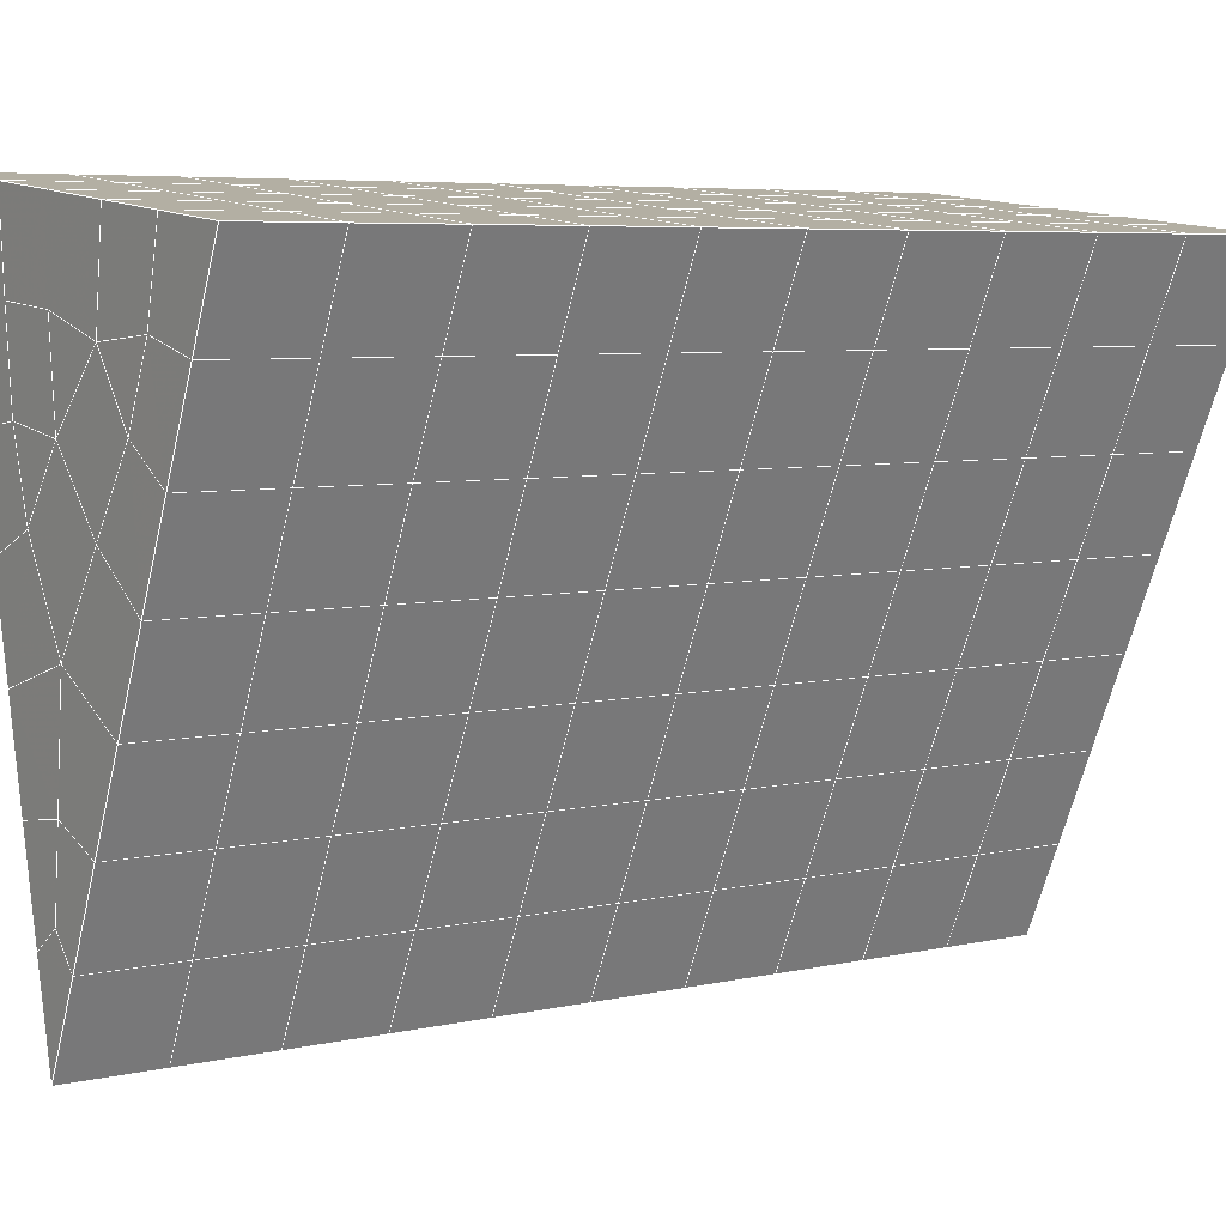
<metadata>
{"format":"obj","ext":"obj","renderer":"f3d","projection":"perspective","resolution":1024,"background":"white","views":[{"elev":13.0,"azim":-124.3,"up":"+Y"}]}
</metadata>
<code>
v 49 23.35 20.7
v 51 23.35 20.7
v 50.89 21.41 20.57
v 49.04 21.09 20.54
v 49 23.2 22.9
v 51 23.2 22.9
v 49 23.04 25.09
v 51 23.04 25.09
v 49 22.89 27.29
v 51 22.89 27.29
v 49 22.74 29.48
v 51 22.74 29.48
v 49 22.58 31.68
v 51 22.58 31.68
v 49 22.43 33.87
v 51 22.43 33.87
v 49 22.28 36.06
v 51 22.28 36.07
v 49 22.12 38.26
v 51 22.12 38.26
v 49 21.97 40.45
v 51 21.97 40.45
v 49 21.82 42.65
v 51 21.82 42.65
v 48.58 19.65 42.5
v 50.89 19.49 42.49
v 48.54 17.67 42.36
v 50.12 17.75 42.37
v 49.04 15.46 42.2
v 51.12 16.14 42.25
v 49.84 13.79 42.09
v 51.02 13.77 42.09
v 49.96 12.31 41.98
v 50.69 11.8 41.95
v 49.26 11.73 41.94
v 49.99 10.13 41.83
v 48.57 11.13 41.9
v 49.29 8.99 41.75
v 48.57 11.28 39.71
v 49.29 9.144 39.56
v 48.57 11.43 37.51
v 49.29 9.297 37.36
v 48.57 11.59 35.32
v 49.29 9.451 35.17
v 48.57 11.74 33.12
v 49.29 9.604 32.97
v 48.57 11.9 30.93
v 49.29 9.757 30.78
v 48.57 12.05 28.73
v 49.29 9.911 28.58
v 48.57 12.2 26.54
v 49.29 10.06 26.39
v 48.57 12.36 24.34
v 49.29 10.22 24.2
v 48.57 12.51 22.15
v 49.29 10.37 22
v 48.57 12.66 19.95
v 49.29 10.52 19.81
v 50.01 13.03 19.98
v 50 11.15 19.85
v 51.43 12.66 19.96
v 50.71 10.52 19.81
v 51.43 12.51 22.15
v 50.71 10.37 22
v 51.43 12.36 24.34
v 50.71 10.22 24.2
v 51.43 12.2 26.54
v 50.71 10.06 26.39
v 51.43 12.05 28.73
v 50.71 9.911 28.58
v 51.43 11.9 30.93
v 50.71 9.758 30.78
v 51.43 11.74 33.12
v 50.71 9.604 32.97
v 51.43 11.59 35.32
v 50.71 9.451 35.17
v 51.43 11.43 37.51
v 50.71 9.297 37.36
v 51.43 11.28 39.71
v 50.71 9.144 39.56
v 51.43 11.13 41.9
v 50.71 8.991 41.75
v 52.14 13.27 42.05
v 52.14 13.42 39.86
v 52.14 13.57 37.66
v 52.14 13.73 35.47
v 52.14 13.88 33.27
v 52.14 14.03 31.08
v 52.14 14.19 28.88
v 52.14 14.34 26.69
v 52.14 14.49 24.49
v 52.14 14.65 22.3
v 52.14 14.8 20.1
v 50.04 15.66 20.17
v 47.86 14.8 20.1
v 47.86 14.65 22.3
v 47.86 14.49 24.49
v 47.86 14.34 26.69
v 47.86 14.19 28.88
v 47.86 14.03 31.08
v 47.86 13.88 33.27
v 47.86 13.73 35.47
v 47.86 13.57 37.66
v 47.86 13.42 39.86
v 47.86 13.27 42.05
v 48.84 13.57 42.07
v 50 6.853 41.6
v 50 7.006 39.41
v 50 7.16 37.21
v 50 7.313 35.02
v 50 7.466 32.82
v 50 7.62 30.63
v 50 7.774 28.43
v 50 7.927 26.24
v 50 8.08 24.05
v 50 8.234 21.85
v 50 8.387 19.66
v 51.49 17.67 20.31
v 52.86 16.94 20.25
v 52.19 19.4 20.43
v 53.57 19.08 20.4
v 52.62 21.38 20.56
v 54.29 21.21 20.55
v 53 23.35 20.7
v 55 23.35 20.7
v 53 23.2 22.9
v 55 23.2 22.9
v 53 23.04 25.09
v 55 23.04 25.09
v 53 22.89 27.29
v 55 22.89 27.29
v 53 22.74 29.48
v 55 22.74 29.48
v 53 22.58 31.68
v 55 22.58 31.68
v 53 22.43 33.87
v 55 22.43 33.87
v 53 22.28 36.07
v 55 22.28 36.07
v 53 22.12 38.26
v 55 22.12 38.26
v 53 21.97 40.45
v 55 21.97 40.45
v 53 21.82 42.65
v 55 21.82 42.65
v 52.76 19.86 42.51
v 54.29 19.68 42.5
v 52.24 18.13 42.39
v 53.57 17.54 42.35
v 52.86 15.4 42.2
v 47.14 15.4 42.2
v 46.43 17.54 42.35
v 45.71 19.68 42.5
v 47 21.82 42.65
v 47 21.97 40.45
v 47 22.12 38.26
v 47 22.28 36.06
v 47 22.43 33.87
v 47 22.58 31.68
v 47 22.74 29.48
v 47 22.89 27.29
v 47 23.04 25.09
v 47 23.2 22.9
v 47 23.35 20.7
v 47.23 21.42 20.57
v 48.83 17.86 20.32
v 50.46 19.34 20.42
v 47.14 16.94 20.25
v 47.14 16.78 22.45
v 47.14 16.63 24.64
v 47.14 16.48 26.84
v 47.14 16.32 29.03
v 47.14 16.17 31.23
v 47.14 16.02 33.42
v 47.14 15.86 35.62
v 47.14 15.71 37.81
v 47.14 15.56 40.01
v 52.86 16.78 22.45
v 52.86 16.63 24.64
v 52.86 16.48 26.84
v 52.86 16.32 29.03
v 52.86 16.17 31.23
v 52.86 16.02 33.42
v 52.86 15.86 35.62
v 52.86 15.71 37.81
v 52.86 15.56 40.01
v 53.57 17.69 40.16
v 53.57 17.85 37.96
v 53.57 18 35.77
v 53.57 18.15 33.57
v 53.57 18.31 31.38
v 53.57 18.46 29.18
v 53.57 18.61 26.99
v 53.57 18.77 24.79
v 53.57 18.92 22.6
v 54.29 19.83 40.3
v 54.29 19.99 38.11
v 54.29 20.14 35.92
v 54.29 20.29 33.72
v 54.29 20.45 31.53
v 54.29 20.6 29.33
v 54.29 20.75 27.14
v 54.29 20.91 24.94
v 54.29 21.06 22.75
v 47.79 19.73 20.45
v 46.43 19.08 20.4
v 46.43 18.92 22.6
v 46.43 18.77 24.79
v 46.43 18.61 26.99
v 46.43 18.46 29.18
v 46.43 18.31 31.38
v 46.43 18.15 33.57
v 46.43 18 35.77
v 46.43 17.85 37.96
v 46.43 17.69 40.16
v 45.71 21.21 20.55
v 45.71 21.06 22.75
v 45.71 20.91 24.94
v 45.71 20.75 27.14
v 45.71 20.6 29.33
v 45.71 20.45 31.53
v 45.71 20.29 33.72
v 45.71 20.14 35.92
v 45.71 19.99 38.11
v 45.71 19.83 40.3
v 45 23.35 20.7
v 45 23.2 22.9
v 45 23.04 25.09
v 45 22.89 27.29
v 45 22.74 29.48
v 45 22.58 31.68
v 45 22.43 33.87
v 45 22.28 36.06
v 45 22.12 38.26
v 45 21.97 40.45
v 45 21.82 42.65
v 49.96 12.31 41.98
v 49.84 13.79 42.09
v 49.04 15.46 42.2
v 47.14 15.4 42.2
v 47.14 15.56 40.01
v 47.86 13.42 39.86
v 48.57 11.28 39.71
v 49.29 9.144 39.56
v 49.29 8.99 41.75
v 50 6.853 41.6
v 50.71 8.991 41.75
v 50.71 9.144 39.56
v 51.43 11.28 39.71
v 51.43 11.13 41.9
v 52.14 13.27 42.05
v 51.02 13.77 42.09
v 51.12 16.14 42.25
v 48.84 13.57 42.07
v 47.86 13.27 42.05
v 48.57 11.13 41.9
v 49.99 10.13 41.83
v 50.69 11.8 41.95
v 49.26 11.73 41.94
v 48.57 11.43 37.51
v 47.86 13.57 37.66
v 47.14 15.71 37.81
v 46.43 17.85 37.96
v 46.43 17.69 40.16
v 46.43 17.54 42.35
v 48.54 17.67 42.36
v 52.24 18.13 42.39
v 50.89 19.49 42.49
v 50.12 17.75 42.36
v 52.86 15.4 42.2
v 52.14 13.42 39.86
v 51.43 11.43 37.51
v 50.71 9.297 37.36
v 50 7.006 39.41
v 45.71 19.68 42.5
v 45.71 19.83 40.3
v 45.71 19.99 38.11
v 45.71 20.14 35.92
v 46.43 18 35.77
v 47.14 15.86 35.62
v 47.86 13.73 35.47
v 52.76 19.86 42.51
v 53.57 17.54 42.35
v 53.57 17.69 40.16
v 52.86 15.56 40.01
v 52.86 15.71 37.81
v 52.14 13.57 37.66
v 52.14 13.73 35.47
v 51.43 11.59 35.32
v 51.43 11.74 33.12
v 50.71 9.604 32.97
v 50.71 9.451 35.17
v 50 7.313 35.02
v 50 7.16 37.21
v 49.29 9.297 37.36
v 54.29 19.68 42.5
v 53 21.82 42.65
v 51 21.82 42.65
v 48.58 19.65 42.5
v 55 21.82 42.65
v 55 21.97 40.45
v 55 22.12 38.26
v 55 22.28 36.06
v 54.29 20.14 35.92
v 54.29 20.29 33.72
v 53.57 18.15 33.57
v 53.57 18.31 31.38
v 52.86 16.17 31.23
v 52.86 16.32 29.03
v 52.14 14.19 28.88
v 52.14 14.34 26.69
v 51.43 12.2 26.54
v 51.43 12.36 24.34
v 50.71 10.22 24.2
v 50.71 10.06 26.39
v 50 7.927 26.24
v 50 7.774 28.43
v 49.29 9.911 28.58
v 49.29 9.757 30.78
v 48.57 11.9 30.93
v 48.57 11.74 33.12
v 47.86 13.88 33.27
v 48.57 11.59 35.32
v 49.29 9.604 32.97
v 50 7.62 30.63
v 50.71 9.911 28.58
v 51.43 12.05 28.73
v 52.14 14.03 31.08
v 52.86 16.02 33.42
v 53.57 18 35.77
v 54.29 19.99 38.11
v 53 22.12 38.26
v 53 21.97 40.45
v 54.29 19.83 40.3
v 53.57 17.85 37.96
v 52.86 15.86 35.62
v 52.14 13.88 33.27
v 51.43 11.9 30.93
v 50.71 9.758 30.78
v 50 7.466 32.82
v 49.29 9.451 35.17
v 51 21.97 40.45
v 49 21.82 42.65
v 45 21.82 42.65
v 45 21.97 40.45
v 45 22.12 38.26
v 45 22.28 36.06
v 45.71 20.29 33.72
v 46.43 18.15 33.57
v 47.14 16.02 33.42
v 47 21.97 40.45
v 49 21.97 40.45
v 51 22.12 38.26
v 53 22.28 36.07
v 55 22.43 33.87
v 54.29 20.45 31.53
v 53.57 18.46 29.18
v 52.86 16.48 26.84
v 52.14 14.49 24.49
v 51.43 12.51 22.15
v 50.71 10.37 22
v 50 8.08 24.05
v 49.29 10.06 26.39
v 48.57 12.05 28.73
v 47.86 14.03 31.08
v 47.14 16.17 31.23
v 47.86 14.19 28.88
v 48.57 12.2 26.54
v 49.29 10.22 24.2
v 50 8.234 21.85
v 50.71 10.52 19.81
v 51.43 12.66 19.95
v 52.14 14.65 22.3
v 52.86 16.63 24.64
v 53.57 18.61 26.99
v 54.29 20.6 29.33
v 55 22.58 31.68
v 53 22.43 33.87
v 51 22.28 36.06
v 49 22.12 38.26
v 47 21.82 42.65
v 50 8.387 19.66
v 49.29 10.52 19.81
v 49.29 10.37 22
v 48.57 12.51 22.15
v 48.57 12.36 24.34
v 47.86 14.49 24.49
v 47.86 14.34 26.69
v 47.14 16.48 26.84
v 47.14 16.32 29.03
v 46.43 18.46 29.18
v 46.43 18.31 31.38
v 50 11.15 19.85
v 50.01 13.03 19.98
v 52.14 14.8 20.1
v 52.86 16.78 22.45
v 53.57 18.77 24.79
v 54.29 20.75 27.14
v 55 22.74 29.48
v 53 22.58 31.68
v 51 22.43 33.87
v 49 22.28 36.06
v 47 22.12 38.26
v 47 22.28 36.06
v 45 22.43 33.87
v 45.71 20.45 31.53
v 48.57 12.66 19.95
v 47.86 14.65 22.3
v 47.14 16.63 24.64
v 46.43 18.61 26.99
v 45.71 20.6 29.33
v 45 22.58 31.68
v 47 22.43 33.87
v 49 22.43 33.87
v 47 22.58 31.68
v 45 22.74 29.48
v 45.71 20.75 27.14
v 46.43 18.77 24.79
v 47.14 16.78 22.45
v 47.86 14.8 20.1
v 50.04 15.66 20.16
v 52.86 16.94 20.25
v 53.57 18.92 22.6
v 54.29 20.91 24.94
v 55 22.89 27.29
v 53 22.74 29.48
v 51 22.58 31.68
v 49 22.58 31.68
v 47 22.74 29.48
v 45 22.89 27.29
v 45.71 20.91 24.94
v 46.43 18.92 22.6
v 47.14 16.94 20.25
v 51.49 17.67 20.31
v 53.57 19.08 20.4
v 54.29 21.06 22.75
v 55 23.04 25.09
v 53 22.89 27.29
v 51 22.74 29.48
v 49 22.74 29.48
v 47 22.89 27.29
v 45 23.04 25.09
v 45.71 21.06 22.75
v 46.43 19.08 20.4
v 48.83 17.86 20.32
v 55 23.35 20.7
v 53 23.35 20.7
v 52.62 21.38 20.56
v 50.89 21.41 20.57
v 50.46 19.34 20.42
v 52.19 19.4 20.43
v 54.29 21.21 20.55
v 55 23.2 22.9
v 53 23.2 22.9
v 53 23.04 25.09
v 51 23.04 25.09
v 49 23.04 25.09
v 47 23.04 25.09
v 45 23.2 22.9
v 45.71 21.21 20.55
v 47.79 19.73 20.45
v 51 22.89 27.29
v 49 22.89 27.29
v 51 23.2 22.9
v 51 23.35 20.7
v 49 23.2 22.9
v 47 23.2 22.9
v 45 23.35 20.7
v 47.23 21.42 20.57
v 49.04 21.09 20.54
v 49 23.35 20.7
v 47 23.35 20.7
f 1 2 3
f 1 3 4
f 5 6 2
f 5 2 1
f 7 8 6
f 7 6 5
f 9 10 8
f 9 8 7
f 11 12 10
f 11 10 9
f 13 14 12
f 13 12 11
f 15 16 14
f 15 14 13
f 17 18 16
f 17 16 15
f 19 20 18
f 19 18 17
f 21 22 20
f 21 20 19
f 23 24 22
f 23 22 21
f 25 26 24
f 25 24 23
f 27 28 26
f 27 26 25
f 29 30 28
f 29 28 27
f 31 32 30
f 31 30 29
f 33 34 32
f 33 32 31
f 35 36 34
f 35 34 33
f 37 38 36
f 37 36 35
f 39 40 38
f 39 38 37
f 41 42 40
f 41 40 39
f 43 44 42
f 43 42 41
f 45 46 44
f 45 44 43
f 47 48 46
f 47 46 45
f 49 50 48
f 49 48 47
f 51 52 50
f 51 50 49
f 53 54 52
f 53 52 51
f 55 56 54
f 55 54 53
f 57 58 56
f 57 56 55
f 59 60 58
f 59 58 57
f 61 62 60
f 61 60 59
f 63 64 62
f 63 62 61
f 65 66 64
f 65 64 63
f 67 68 66
f 67 66 65
f 69 70 68
f 69 68 67
f 71 72 70
f 71 70 69
f 73 74 72
f 73 72 71
f 75 76 74
f 75 74 73
f 77 78 76
f 77 76 75
f 79 80 78
f 79 78 77
f 81 82 80
f 81 80 79
f 34 36 82
f 34 82 81
f 81 83 32
f 81 32 34
f 79 84 83
f 79 83 81
f 77 85 84
f 77 84 79
f 75 86 85
f 75 85 77
f 73 87 86
f 73 86 75
f 71 88 87
f 71 87 73
f 69 89 88
f 69 88 71
f 67 90 89
f 67 89 69
f 65 91 90
f 65 90 67
f 63 92 91
f 63 91 65
f 61 93 92
f 61 92 63
f 59 94 93
f 59 93 61
f 57 95 94
f 57 94 59
f 55 96 95
f 55 95 57
f 53 97 96
f 53 96 55
f 51 98 97
f 51 97 53
f 49 99 98
f 49 98 51
f 47 100 99
f 47 99 49
f 45 101 100
f 45 100 47
f 43 102 101
f 43 101 45
f 41 103 102
f 41 102 43
f 39 104 103
f 39 103 41
f 37 105 104
f 37 104 39
f 35 106 105
f 35 105 37
f 33 31 106
f 33 106 35
f 107 82 36
f 107 36 38
f 108 80 82
f 108 82 107
f 109 78 80
f 109 80 108
f 110 76 78
f 110 78 109
f 111 74 76
f 111 76 110
f 112 72 74
f 112 74 111
f 113 70 72
f 113 72 112
f 114 68 70
f 114 70 113
f 115 66 68
f 115 68 114
f 116 64 66
f 116 66 115
f 117 62 64
f 117 64 116
f 58 60 62
f 58 62 117
f 116 56 58
f 116 58 117
f 115 54 56
f 115 56 116
f 114 52 54
f 114 54 115
f 113 50 52
f 113 52 114
f 112 48 50
f 112 50 113
f 111 46 48
f 111 48 112
f 110 44 46
f 110 46 111
f 109 42 44
f 109 44 110
f 108 40 42
f 108 42 109
f 107 38 40
f 107 40 108
f 118 119 93
f 118 93 94
f 120 121 119
f 120 119 118
f 122 123 121
f 122 121 120
f 124 125 123
f 124 123 122
f 126 127 125
f 126 125 124
f 128 129 127
f 128 127 126
f 130 131 129
f 130 129 128
f 132 133 131
f 132 131 130
f 134 135 133
f 134 133 132
f 136 137 135
f 136 135 134
f 138 139 137
f 138 137 136
f 140 141 139
f 140 139 138
f 142 143 141
f 142 141 140
f 144 145 143
f 144 143 142
f 146 147 145
f 146 145 144
f 148 149 147
f 148 147 146
f 30 150 149
f 30 149 148
f 32 83 150
f 32 150 30
f 29 151 105
f 29 105 106
f 27 152 151
f 27 151 29
f 25 153 152
f 25 152 27
f 23 154 153
f 23 153 25
f 21 155 154
f 21 154 23
f 19 156 155
f 19 155 21
f 17 157 156
f 17 156 19
f 15 158 157
f 15 157 17
f 13 159 158
f 13 158 15
f 11 160 159
f 11 159 13
f 9 161 160
f 9 160 11
f 7 162 161
f 7 161 9
f 5 163 162
f 5 162 7
f 1 164 163
f 1 163 5
f 4 165 164
f 4 164 1
f 94 166 167
f 94 167 118
f 95 168 166
f 95 166 94
f 96 169 168
f 96 168 95
f 97 170 169
f 97 169 96
f 98 171 170
f 98 170 97
f 99 172 171
f 99 171 98
f 100 173 172
f 100 172 99
f 101 174 173
f 101 173 100
f 102 175 174
f 102 174 101
f 103 176 175
f 103 175 102
f 104 177 176
f 104 176 103
f 105 151 177
f 105 177 104
f 178 92 93
f 178 93 119
f 179 91 92
f 179 92 178
f 180 90 91
f 180 91 179
f 181 89 90
f 181 90 180
f 182 88 89
f 182 89 181
f 183 87 88
f 183 88 182
f 184 86 87
f 184 87 183
f 185 85 86
f 185 86 184
f 186 84 85
f 186 85 185
f 150 83 84
f 150 84 186
f 186 187 149
f 186 149 150
f 185 188 187
f 185 187 186
f 184 189 188
f 184 188 185
f 183 190 189
f 183 189 184
f 182 191 190
f 182 190 183
f 181 192 191
f 181 191 182
f 180 193 192
f 180 192 181
f 179 194 193
f 179 193 180
f 178 195 194
f 178 194 179
f 119 121 195
f 119 195 178
f 187 196 147
f 187 147 149
f 188 197 196
f 188 196 187
f 189 198 197
f 189 197 188
f 190 199 198
f 190 198 189
f 191 200 199
f 191 199 190
f 192 201 200
f 192 200 191
f 193 202 201
f 193 201 192
f 194 203 202
f 194 202 193
f 195 204 203
f 195 203 194
f 121 123 204
f 121 204 195
f 196 143 145
f 196 145 147
f 197 141 143
f 197 143 196
f 198 139 141
f 198 141 197
f 199 137 139
f 199 139 198
f 200 135 137
f 200 137 199
f 201 133 135
f 201 135 200
f 202 131 133
f 202 133 201
f 203 129 131
f 203 131 202
f 204 127 129
f 204 129 203
f 123 125 127
f 123 127 204
f 166 205 4
f 166 4 167
f 168 206 205
f 168 205 166
f 169 207 206
f 169 206 168
f 170 208 207
f 170 207 169
f 171 209 208
f 171 208 170
f 172 210 209
f 172 209 171
f 173 211 210
f 173 210 172
f 174 212 211
f 174 211 173
f 175 213 212
f 175 212 174
f 176 214 213
f 176 213 175
f 177 215 214
f 177 214 176
f 151 152 215
f 151 215 177
f 144 24 26
f 144 26 146
f 142 22 24
f 142 24 144
f 140 20 22
f 140 22 142
f 138 18 20
f 138 20 140
f 136 16 18
f 136 18 138
f 134 14 16
f 134 16 136
f 132 12 14
f 132 14 134
f 130 10 12
f 130 12 132
f 128 8 10
f 128 10 130
f 126 6 8
f 126 8 128
f 124 2 6
f 124 6 126
f 122 3 2
f 122 2 124
f 120 167 3
f 120 3 122
f 206 216 165
f 206 165 205
f 207 217 216
f 207 216 206
f 208 218 217
f 208 217 207
f 209 219 218
f 209 218 208
f 210 220 219
f 210 219 209
f 211 221 220
f 211 220 210
f 212 222 221
f 212 221 211
f 213 223 222
f 213 222 212
f 214 224 223
f 214 223 213
f 215 225 224
f 215 224 214
f 152 153 225
f 152 225 215
f 216 226 164
f 216 164 165
f 217 227 226
f 217 226 216
f 218 228 227
f 218 227 217
f 219 229 228
f 219 228 218
f 220 230 229
f 220 229 219
f 221 231 230
f 221 230 220
f 222 232 231
f 222 231 221
f 223 233 232
f 223 232 222
f 224 234 233
f 224 233 223
f 225 235 234
f 225 234 224
f 153 236 235
f 153 235 225
f 227 163 164
f 227 164 226
f 228 162 163
f 228 163 227
f 229 161 162
f 229 162 228
f 230 160 161
f 230 161 229
f 231 159 160
f 231 160 230
f 232 158 159
f 232 159 231
f 233 157 158
f 233 158 232
f 234 156 157
f 234 157 233
f 235 155 156
f 235 156 234
f 236 154 155
f 236 155 235
f 28 30 148
f 28 148 26
f 167 4 3
f 4 205 165
f 120 118 167
f 154 236 153
f 148 146 26
f 31 29 106
l 237 238
l 238 239
l 239 240
l 240 241
l 241 242
l 242 243
l 243 244
l 244 245
l 245 246
l 246 247
l 247 248
l 248 249
l 249 250
l 250 251
l 251 252
l 252 253
l 253 239
l 239 254
l 254 255
l 255 256
l 256 245
l 245 257
l 257 247
l 247 250
l 250 258
l 258 252
l 252 238
l 238 254
l 254 259
l 259 237
l 237 258
l 258 257
l 257 259
l 259 256
l 256 243
l 243 260
l 260 261
l 261 262
l 262 263
l 263 264
l 264 265
l 265 266
l 266 239
l 253 267
l 267 268
l 268 269
l 269 253
l 253 270
l 270 251
l 251 271
l 271 249
l 249 272
l 272 273
l 273 248
l 248 274
l 274 246
l 240 265
l 265 275
l 275 276
l 276 277
l 277 278
l 278 279
l 279 280
l 280 281
l 281 261
l 261 242
l 242 255
l 255 240
l 268 282
l 282 267
l 267 283
l 283 284
l 284 285
l 285 286
l 286 287
l 287 288
l 288 289
l 289 290
l 290 291
l 291 292
l 292 293
l 293 294
l 294 295
l 295 244
l 244 274
l 274 294
l 294 273
l 273 292
l 292 289
l 289 272
l 272 287
l 287 271
l 271 285
l 285 270
l 270 283
l 283 296
l 296 282
l 282 297
l 297 298
l 298 268
l 268 299
l 299 266
l 266 269
l 300 301
l 301 302
l 302 303
l 303 304
l 304 305
l 305 306
l 306 307
l 307 308
l 308 309
l 309 310
l 310 311
l 311 312
l 312 313
l 313 314
l 314 315
l 315 316
l 316 317
l 317 318
l 318 319
l 319 320
l 320 321
l 321 322
l 322 281
l 281 323
l 323 321
l 321 324
l 324 319
l 319 325
l 325 317
l 317 326
l 326 315
l 315 312
l 312 327
l 327 310
l 310 328
l 328 308
l 308 329
l 329 306
l 306 330
l 330 304
l 304 331
l 331 302
l 302 332
l 332 333
l 333 297
l 297 300
l 300 296
l 296 334
l 334 331
l 331 335
l 335 330
l 330 336
l 336 329
l 329 337
l 337 328
l 328 338
l 338 327
l 327 326
l 326 339
l 339 325
l 325 340
l 340 324
l 324 341
l 341 323
l 323 260
l 260 295
l 295 341
l 341 293
l 293 340
l 340 291
l 291 339
l 339 338
l 338 290
l 290 337
l 337 288
l 288 336
l 336 286
l 286 335
l 335 284
l 284 334
l 334 301
l 301 333
l 333 342
l 342 298
l 298 343
l 343 299
l 299 275
l 275 344
l 344 345
l 345 346
l 346 347
l 347 278
l 278 348
l 348 349
l 349 350
l 350 280
l 280 262
l 262 241
l 241 264
l 264 276
l 276 345
l 345 351
l 351 352
l 352 342
l 342 353
l 353 332
l 332 354
l 354 303
l 303 355
l 355 305
l 305 356
l 356 307
l 307 357
l 357 309
l 309 358
l 358 311
l 311 359
l 359 313
l 313 360
l 360 361
l 361 314
l 314 362
l 362 316
l 316 363
l 363 318
l 318 364
l 364 320
l 320 365
l 365 322
l 322 350
l 350 366
l 366 365
l 365 367
l 367 364
l 364 368
l 368 363
l 363 369
l 369 362
l 362 370
l 370 361
l 361 371
l 371 372
l 372 360
l 360 373
l 373 359
l 359 374
l 374 358
l 358 375
l 375 357
l 357 376
l 376 356
l 356 377
l 377 355
l 355 378
l 378 354
l 354 379
l 379 353
l 353 380
l 380 352
l 352 343
l 343 381
l 381 275
l 382 383
l 383 384
l 384 385
l 385 386
l 386 387
l 387 388
l 388 389
l 389 390
l 390 391
l 391 392
l 392 366
l 366 390
l 390 367
l 367 388
l 388 368
l 368 386
l 386 369
l 369 384
l 384 370
l 370 382
l 382 371
l 371 393
l 393 394
l 394 372
l 372 395
l 395 373
l 373 396
l 396 374
l 374 397
l 397 375
l 375 398
l 398 376
l 376 399
l 399 377
l 377 400
l 400 378
l 378 401
l 401 379
l 379 402
l 402 380
l 380 403
l 403 404
l 404 347
l 347 405
l 405 348
l 348 406
l 406 392
l 392 349
l 349 279
l 279 263
l 263 277
l 277 346
l 346 403
l 403 351
l 351 381
l 381 344
l 393 383
l 383 407
l 407 385
l 385 408
l 408 387
l 387 409
l 409 389
l 389 410
l 410 391
l 391 411
l 411 406
l 406 412
l 412 405
l 405 413
l 413 404
l 404 402
l 402 414
l 414 413
l 413 415
l 415 412
l 412 416
l 416 411
l 411 417
l 417 410
l 410 418
l 418 409
l 409 419
l 419 408
l 408 420
l 420 407
l 407 394
l 394 421
l 421 395
l 395 422
l 422 396
l 396 423
l 423 397
l 397 424
l 424 398
l 398 425
l 425 399
l 399 426
l 426 400
l 400 427
l 427 401
l 401 414
l 414 428
l 428 415
l 415 429
l 429 416
l 416 430
l 430 417
l 417 431
l 431 418
l 418 432
l 432 419
l 419 433
l 433 420
l 420 421
l 421 434
l 434 422
l 422 435
l 435 423
l 423 436
l 436 424
l 424 437
l 437 425
l 425 438
l 438 426
l 426 439
l 439 427
l 427 428
l 428 440
l 440 429
l 429 441
l 441 430
l 430 442
l 442 431
l 431 443
l 443 432
l 432 444
l 444 433
l 433 445
l 445 421
l 446 447
l 447 448
l 448 449
l 449 450
l 450 451
l 451 448
l 448 452
l 452 446
l 446 453
l 453 454
l 454 455
l 455 456
l 456 457
l 457 458
l 458 442
l 442 459
l 459 443
l 443 460
l 460 444
l 444 461
l 461 445
l 445 450
l 450 434
l 434 451
l 451 435
l 435 452
l 452 436
l 436 453
l 453 437
l 437 455
l 455 438
l 438 462
l 462 463
l 463 440
l 440 439
l 439 462
l 462 456
l 456 464
l 464 454
l 454 447
l 447 465
l 465 464
l 464 466
l 466 457
l 457 463
l 463 441
l 441 458
l 458 467
l 467 459
l 459 468
l 468 460
l 460 469
l 469 461
l 461 470
l 470 471
l 471 465
l 465 449
l 449 470
l 470 469
l 469 472
l 472 467
l 467 466
l 466 471
l 471 472
l 472 468
l 470 450

</code>
